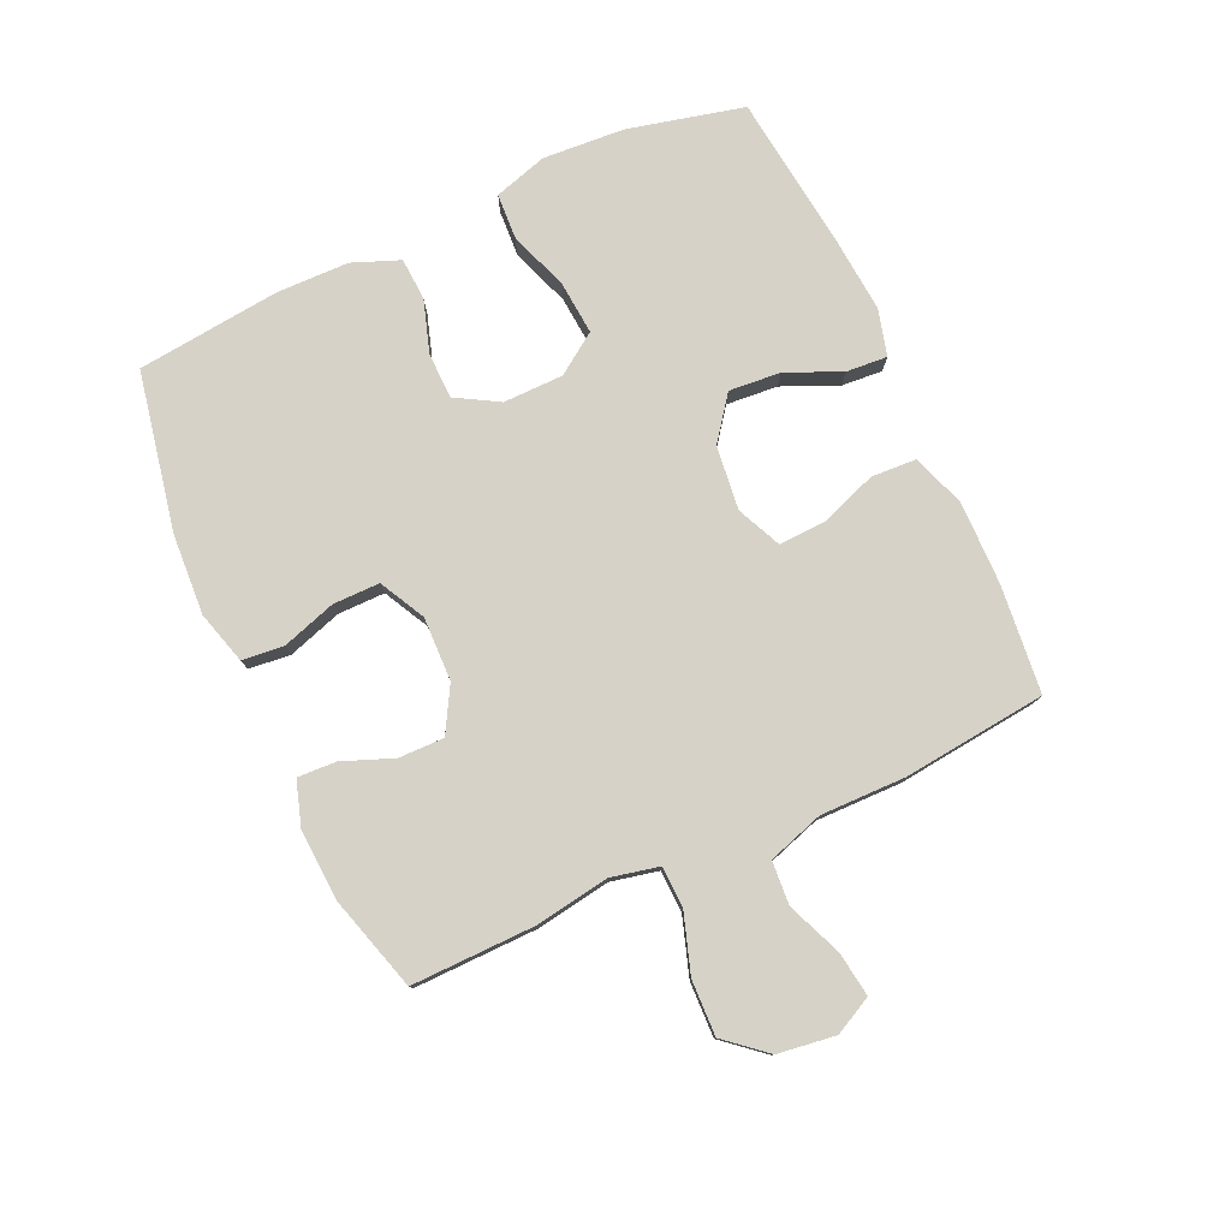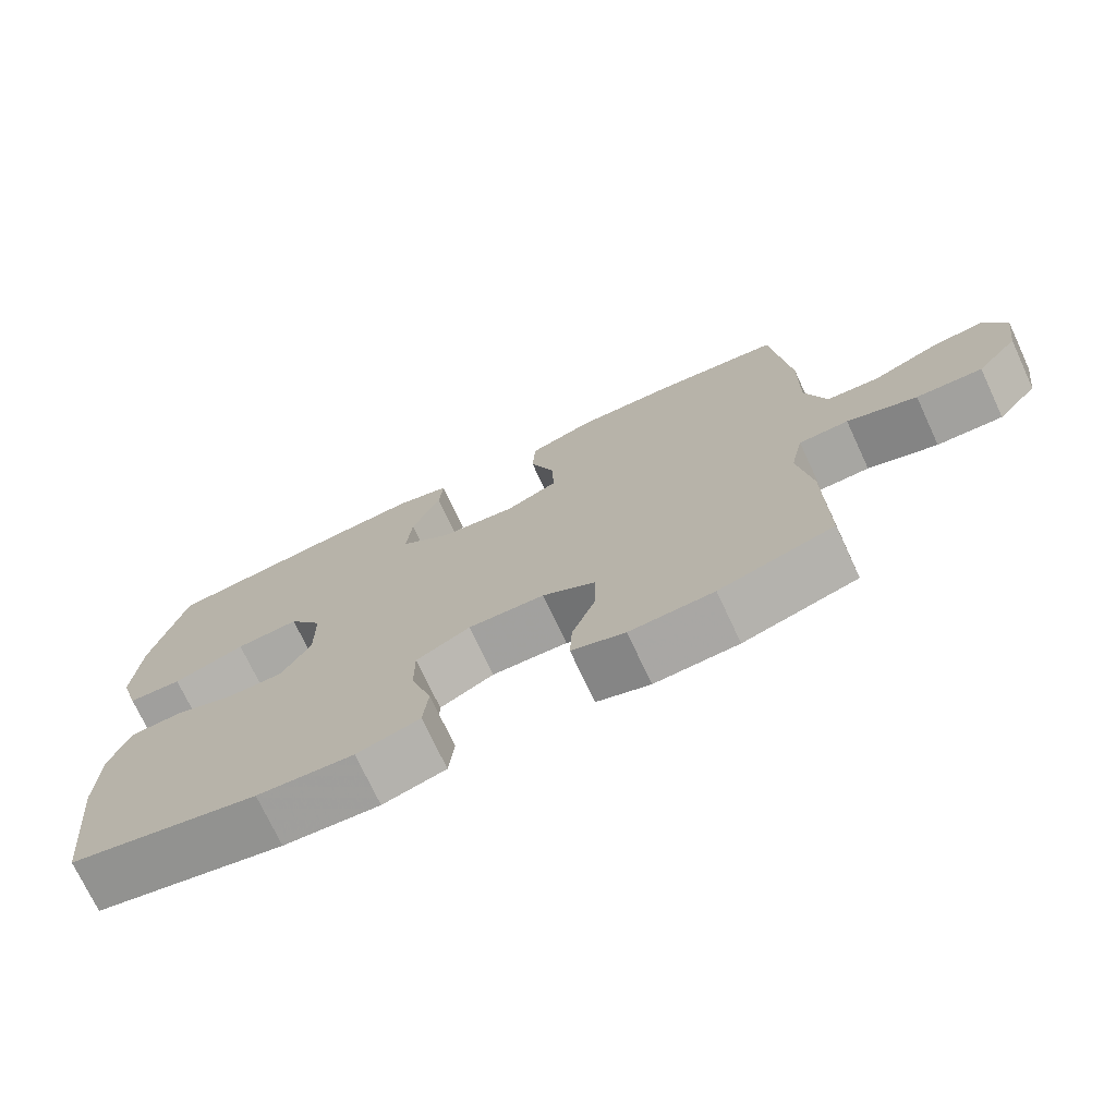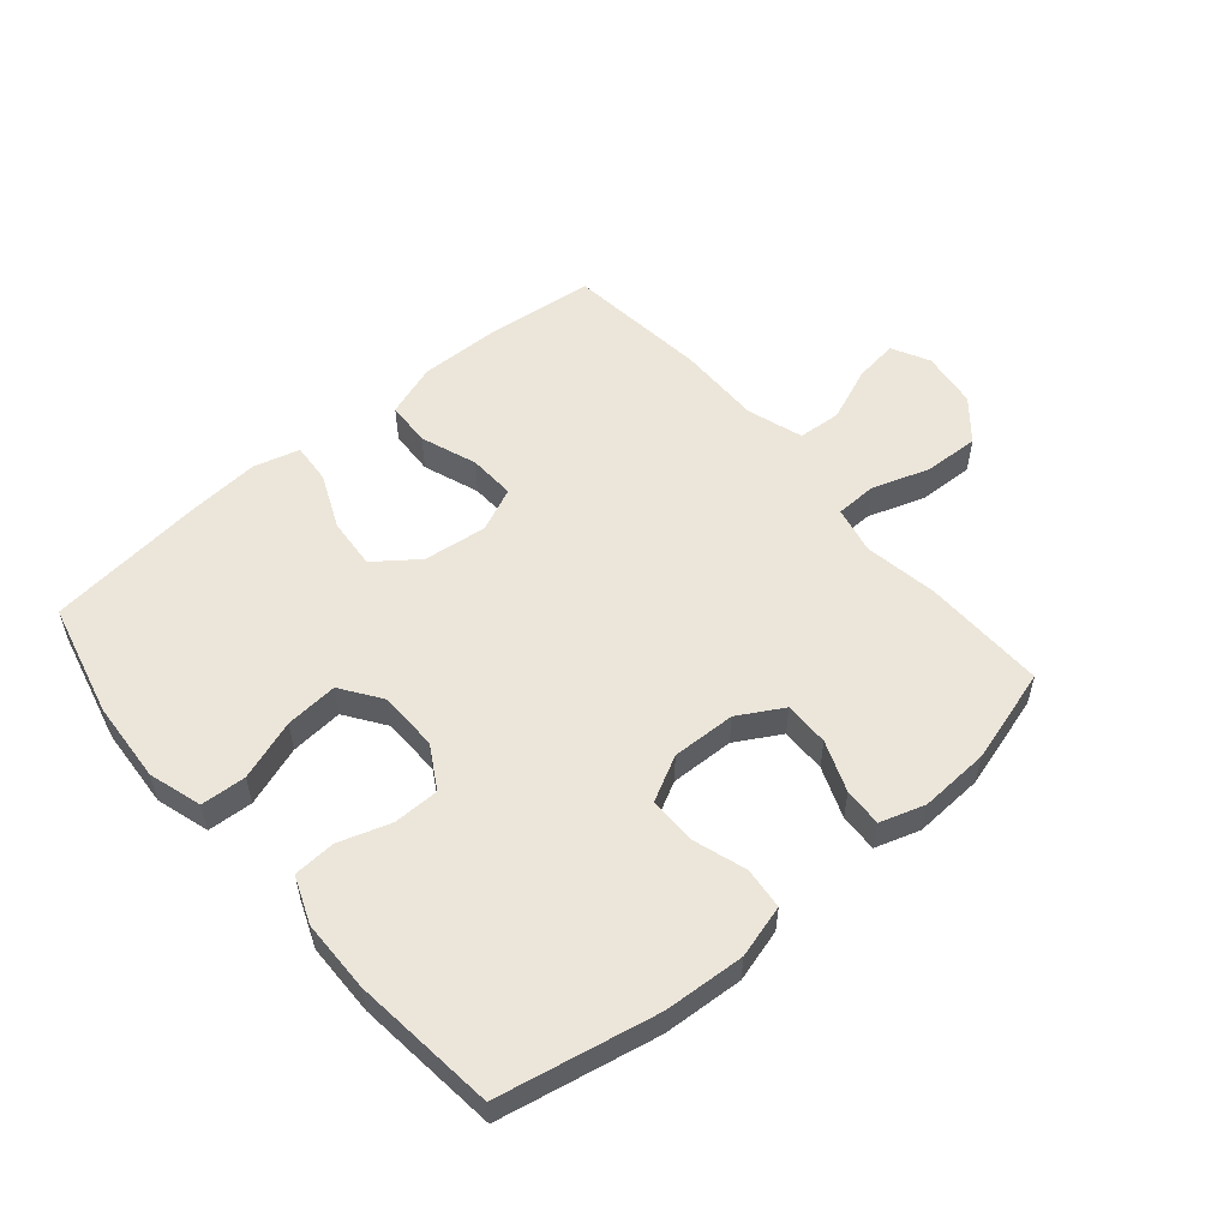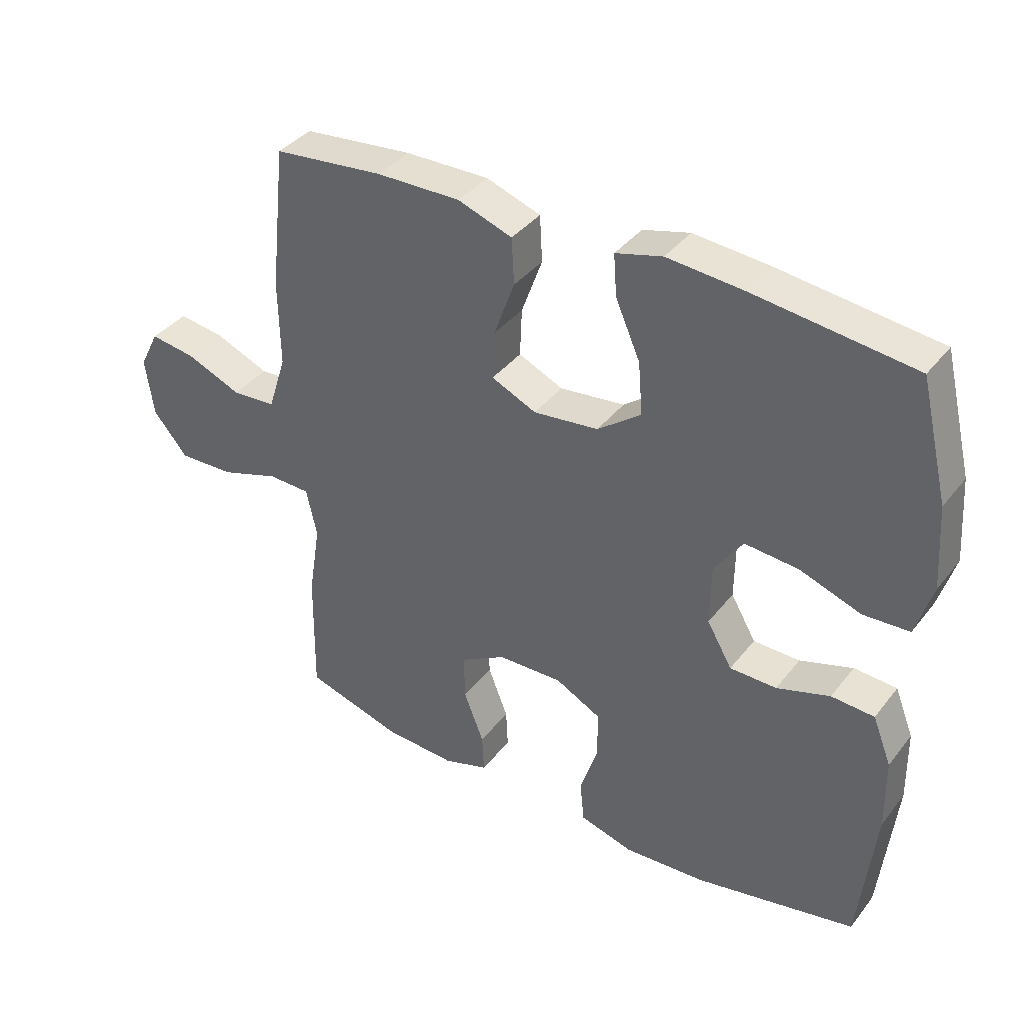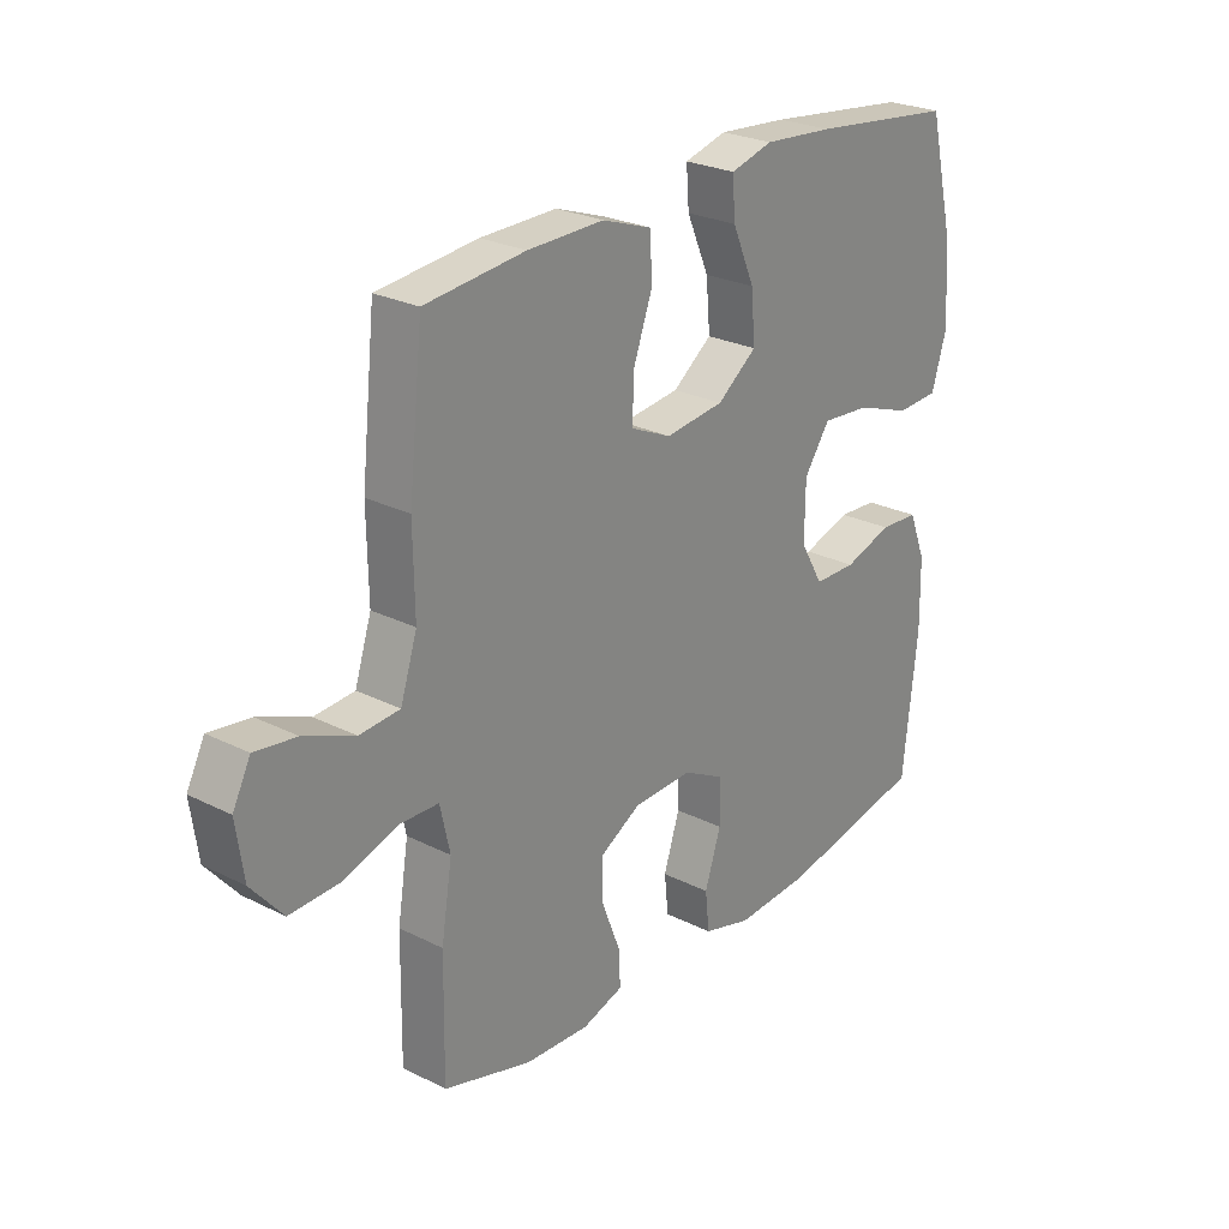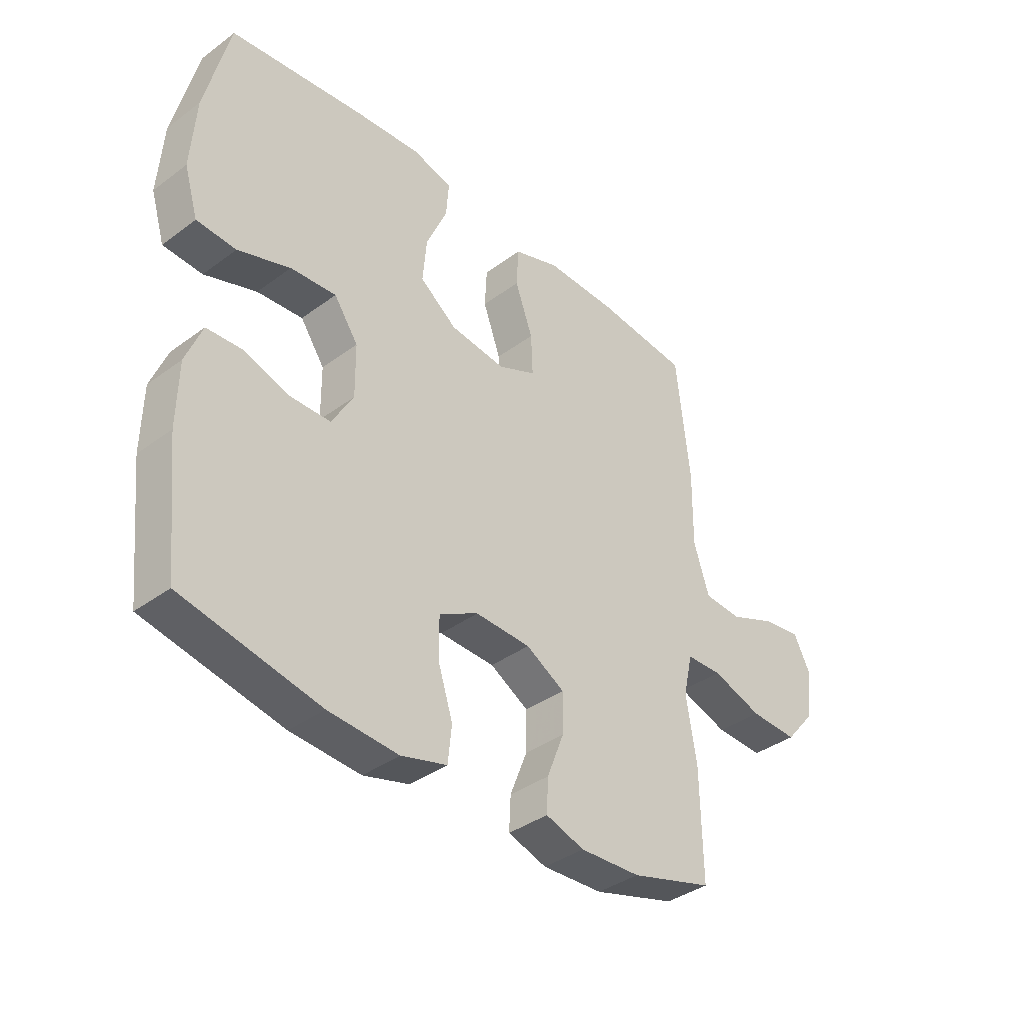
<metadata>
{"format":"obj","ext":"obj","renderer":"f3d","projection":"perspective","resolution":1024,"background":"white","views":[{"elev":78.5,"azim":-114.6,"up":"+Y"},{"elev":-73.1,"azim":-155.0,"up":"+Z"},{"elev":54.6,"azim":139.6,"up":"+Y"},{"elev":38.1,"azim":33.5,"up":"+Z"},{"elev":25.6,"azim":-51.1,"up":"+Z"},{"elev":-37.9,"azim":133.2,"up":"+Z"}]}
</metadata>
<code>
v -0.5 0.07 0.5
v -0.326 0.07 0.518
v -0.193 0.07 0.52
v -0.107 0.07 0.49
v -0.103 0.07 0.417
v -0.136 0.07 0.326
v -0.139 0.07 0.25
v -0.068 0.07 0.218
v 0.035 0.07 0.23
v 0.104 0.07 0.282
v 0.097 0.07 0.365
v 0.058 0.07 0.454
v 0.053 0.07 0.52
v 0.127 0.07 0.54
v 0.248 0.07 0.53
v 0.5 0.07 0.5
v 0.545 0.07 0.314
v 0.554 0.07 0.182
v 0.528 0.07 0.096
v 0.455 0.07 0.092
v 0.358 0.07 0.126
v 0.273 0.07 0.133
v 0.228 0.07 0.068
v 0.227 0.07 -0.029
v 0.267 0.07 -0.098
v 0.341 0.07 -0.099
v 0.425 0.07 -0.072
v 0.493 0.07 -0.076
v 0.523 0.07 -0.152
v 0.525 0.07 -0.269
v 0.5 0.07 -0.5
v 0.245 0.07 -0.551
v 0.115 0.07 -0.559
v 0.03 0.07 -0.535
v 0.023 0.07 -0.468
v 0.051 0.07 -0.381
v 0.051 0.07 -0.305
v -0.022 0.07 -0.267
v -0.125 0.07 -0.27
v -0.197 0.07 -0.311
v -0.196 0.07 -0.384
v -0.164 0.07 -0.466
v -0.161 0.07 -0.528
v -0.233 0.07 -0.551
v -0.346 0.07 -0.545
v -0.5 0.07 -0.5
v -0.497 0.07 -0.3
v -0.478 0.07 -0.181
v -0.495 0.07 -0.104
v -0.562 0.07 -0.102
v -0.656 0.07 -0.133
v -0.745 0.07 -0.136
v -0.8 0.07 -0.071
v -0.813 0.07 0.022
v -0.782 0.07 0.083
v -0.71 0.07 0.073
v -0.622 0.07 0.037
v -0.552 0.07 0.042
v -0.523 0.07 0.132
v -0.525 0.07 0.27
v -0.5 0 0.5
v -0.326 0 0.518
v -0.193 0 0.52
v -0.107 0 0.49
v -0.103 0 0.417
v -0.136 0 0.326
v -0.139 0 0.25
v -0.068 0 0.218
v 0.035 0 0.23
v 0.104 0 0.282
v 0.097 0 0.365
v 0.058 0 0.454
v 0.053 0 0.52
v 0.127 0 0.54
v 0.248 0 0.53
v 0.5 0 0.5
v 0.545 0 0.314
v 0.554 0 0.182
v 0.528 0 0.096
v 0.455 0 0.092
v 0.358 0 0.126
v 0.273 0 0.133
v 0.228 0 0.068
v 0.227 0 -0.029
v 0.267 0 -0.098
v 0.341 0 -0.099
v 0.425 0 -0.072
v 0.493 0 -0.076
v 0.523 0 -0.152
v 0.525 0 -0.269
v 0.5 0 -0.5
v 0.245 0 -0.551
v 0.115 0 -0.559
v 0.03 0 -0.535
v 0.023 0 -0.468
v 0.051 0 -0.381
v 0.051 0 -0.305
v -0.022 0 -0.267
v -0.125 0 -0.27
v -0.197 0 -0.311
v -0.196 0 -0.384
v -0.164 0 -0.466
v -0.161 0 -0.528
v -0.233 0 -0.551
v -0.346 0 -0.545
v -0.5 0 -0.5
v -0.497 0 -0.3
v -0.478 0 -0.181
v -0.495 0 -0.104
v -0.562 0 -0.102
v -0.656 0 -0.133
v -0.745 0 -0.136
v -0.8 0 -0.071
v -0.813 0 0.022
v -0.782 0 0.083
v -0.71 0 0.073
v -0.622 0 0.037
v -0.552 0 0.042
v -0.523 0 0.132
v -0.525 0 0.27
f 4 5 6
f 3 4 6
f 2 3 6
f 1 2 6
f 60 1 6
f 59 60 6
f 58 59 6 7
f 55 56 57
f 54 55 57
f 53 54 57
f 52 53 57
f 51 52 57
f 50 51 57
f 49 50 57 58
f 46 47 48
f 45 46 48
f 44 45 48
f 43 44 48
f 42 43 48
f 41 42 48
f 40 41 48 49
f 58 7 8
f 49 58 8
f 40 49 8
f 39 40 8
f 34 35 36
f 33 34 36
f 32 33 36
f 31 32 36
f 30 31 36
f 29 30 36
f 28 29 36
f 27 28 36
f 26 27 36
f 25 26 36 37
f 24 25 37 38
f 19 20 21
f 18 19 21
f 17 18 21
f 16 17 21
f 15 16 21
f 14 15 21
f 13 14 21
f 12 13 21
f 11 12 21
f 10 11 21 22
f 9 10 22 23
f 24 38 39
f 23 24 39
f 9 23 39
f 8 9 39
f 66 65 64
f 66 64 63
f 66 63 62
f 66 62 61
f 66 61 120
f 66 120 119
f 67 66 119 118
f 117 116 115
f 117 115 114
f 117 114 113
f 117 113 112
f 117 112 111
f 117 111 110
f 118 117 110 109
f 108 107 106
f 108 106 105
f 108 105 104
f 108 104 103
f 108 103 102
f 108 102 101
f 109 108 101 100
f 68 67 118
f 68 118 109
f 68 109 100
f 68 100 99
f 96 95 94
f 96 94 93
f 96 93 92
f 96 92 91
f 96 91 90
f 96 90 89
f 96 89 88
f 96 88 87
f 96 87 86
f 97 96 86 85
f 98 97 85 84
f 81 80 79
f 81 79 78
f 81 78 77
f 81 77 76
f 81 76 75
f 81 75 74
f 81 74 73
f 81 73 72
f 81 72 71
f 82 81 71 70
f 83 82 70 69
f 99 98 84
f 99 84 83
f 99 83 69
f 99 69 68
f 1 61 62 2
f 2 62 63 3
f 3 63 64 4
f 4 64 65 5
f 5 65 66 6
f 6 66 67 7
f 7 67 68 8
f 8 68 69 9
f 9 69 70 10
f 10 70 71 11
f 11 71 72 12
f 12 72 73 13
f 13 73 74 14
f 14 74 75 15
f 15 75 76 16
f 16 76 77 17
f 17 77 78 18
f 18 78 79 19
f 19 79 80 20
f 20 80 81 21
f 21 81 82 22
f 22 82 83 23
f 23 83 84 24
f 24 84 85 25
f 25 85 86 26
f 26 86 87 27
f 27 87 88 28
f 28 88 89 29
f 29 89 90 30
f 30 90 91 31
f 31 91 92 32
f 32 92 93 33
f 33 93 94 34
f 34 94 95 35
f 35 95 96 36
f 36 96 97 37
f 37 97 98 38
f 38 98 99 39
f 39 99 100 40
f 40 100 101 41
f 41 101 102 42
f 42 102 103 43
f 43 103 104 44
f 44 104 105 45
f 45 105 106 46
f 46 106 107 47
f 47 107 108 48
f 48 108 109 49
f 49 109 110 50
f 50 110 111 51
f 51 111 112 52
f 52 112 113 53
f 53 113 114 54
f 54 114 115 55
f 55 115 116 56
f 56 116 117 57
f 57 117 118 58
f 58 118 119 59
f 59 119 120 60
f 60 120 61 1

</code>
